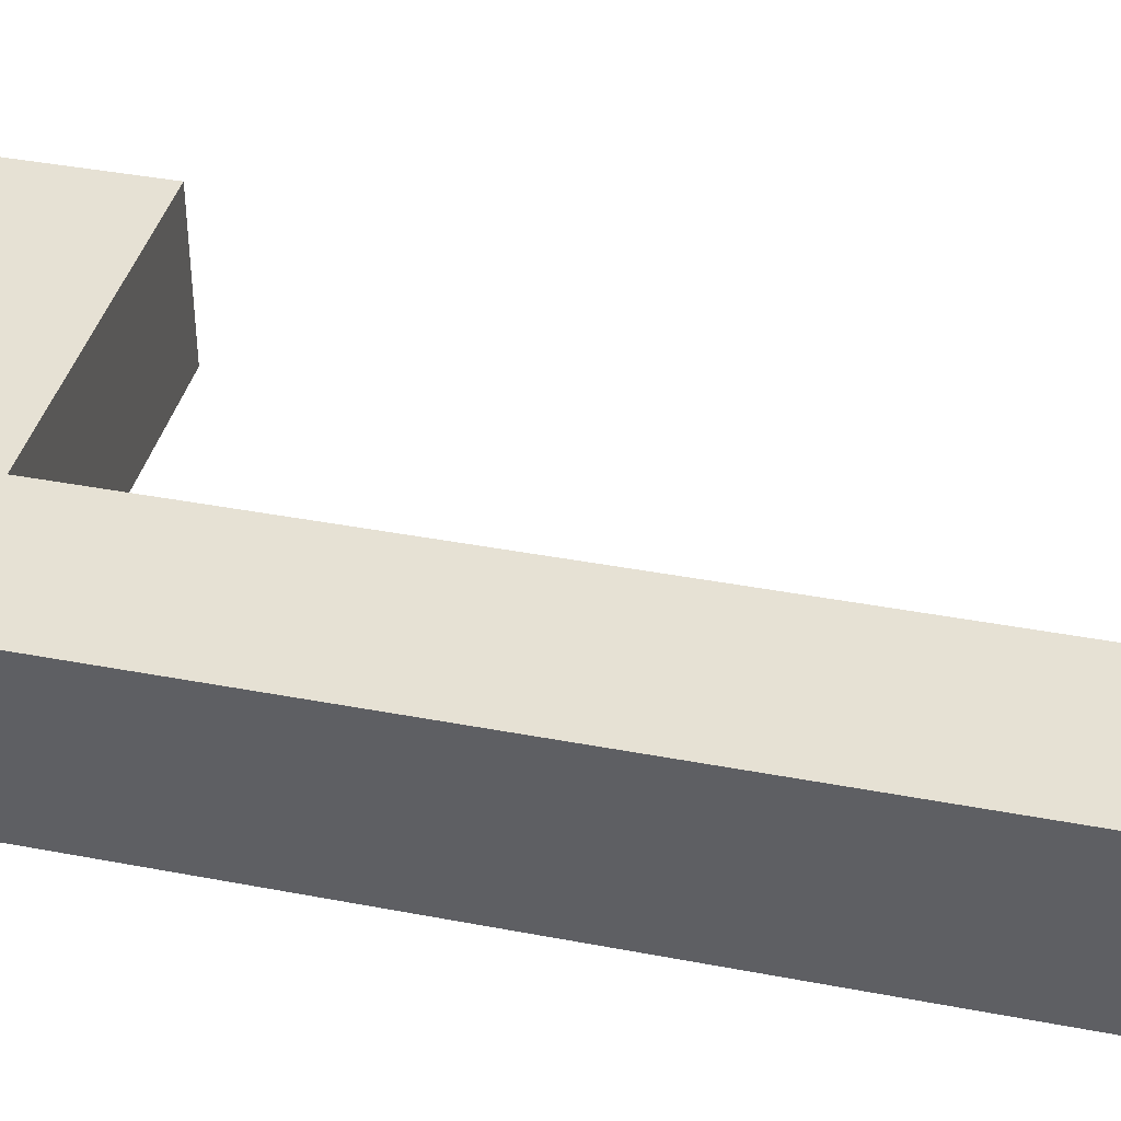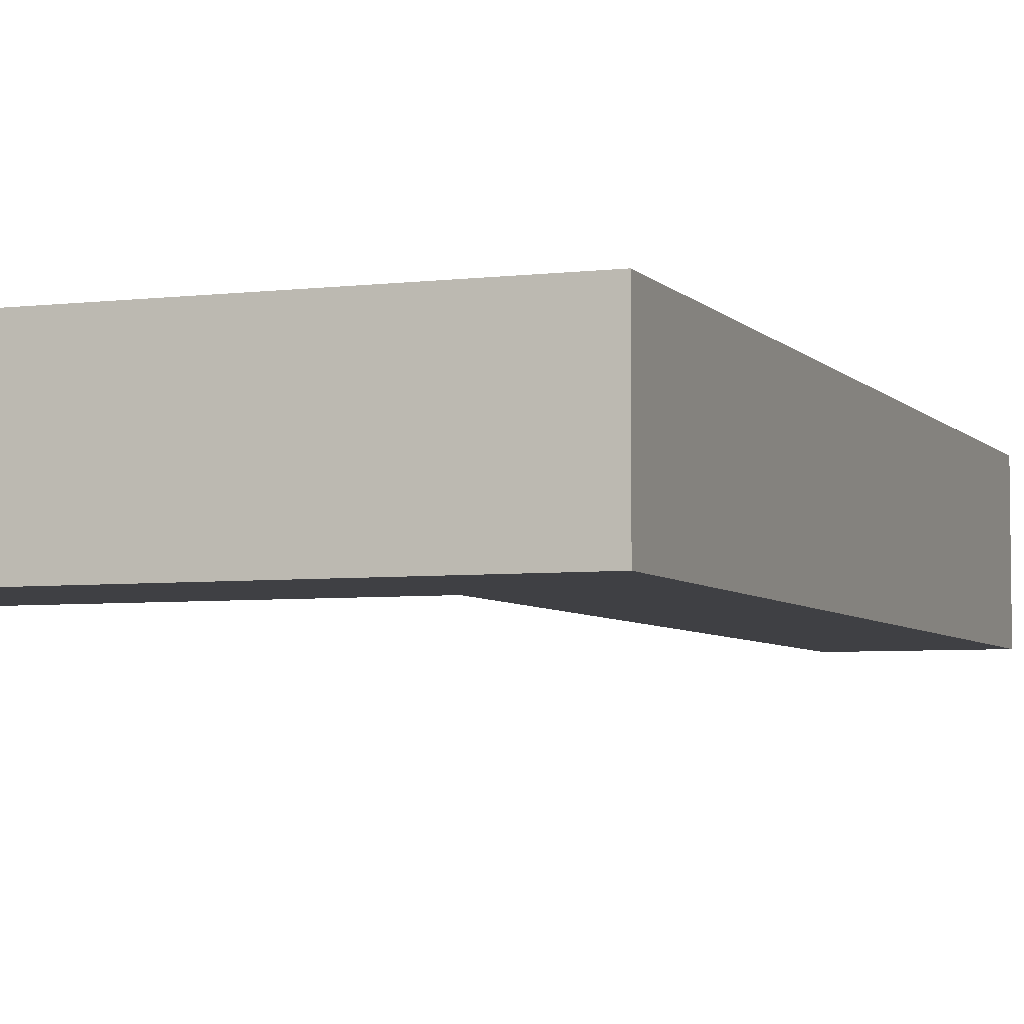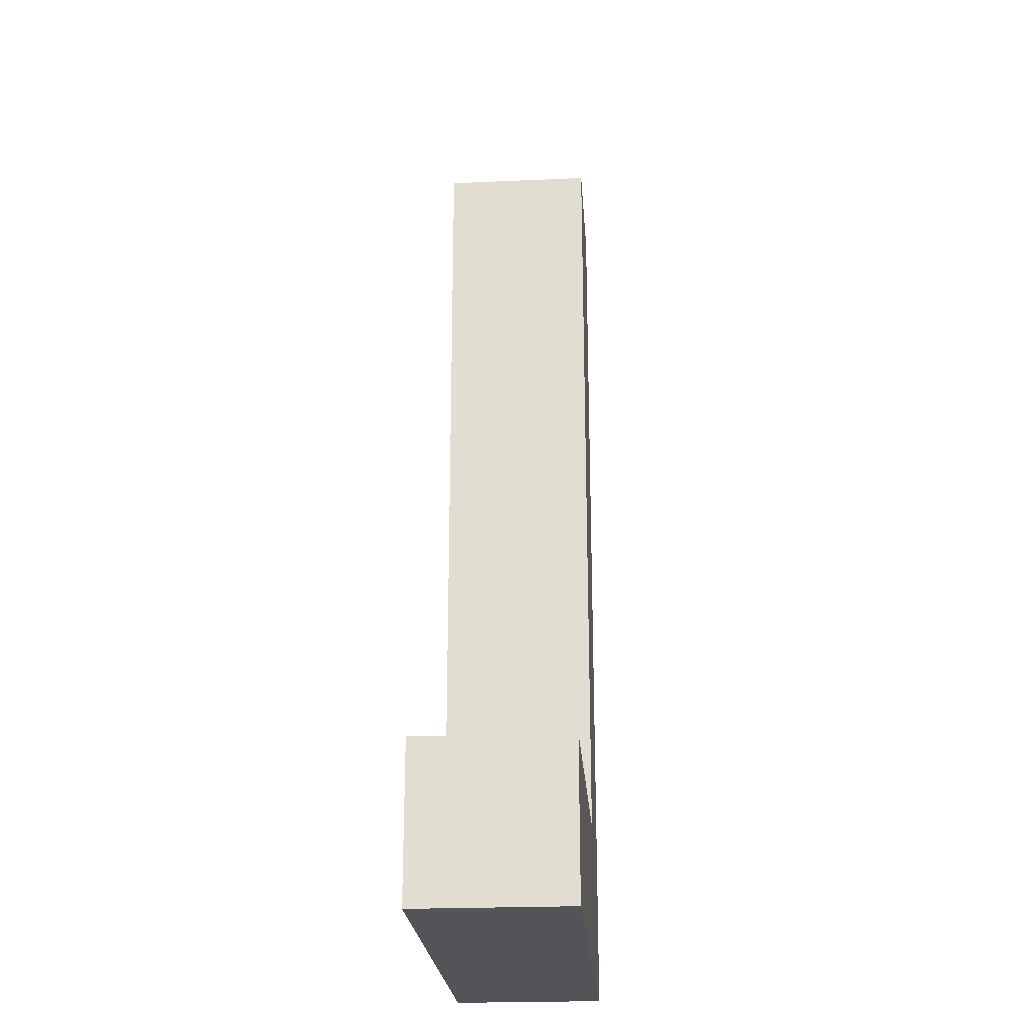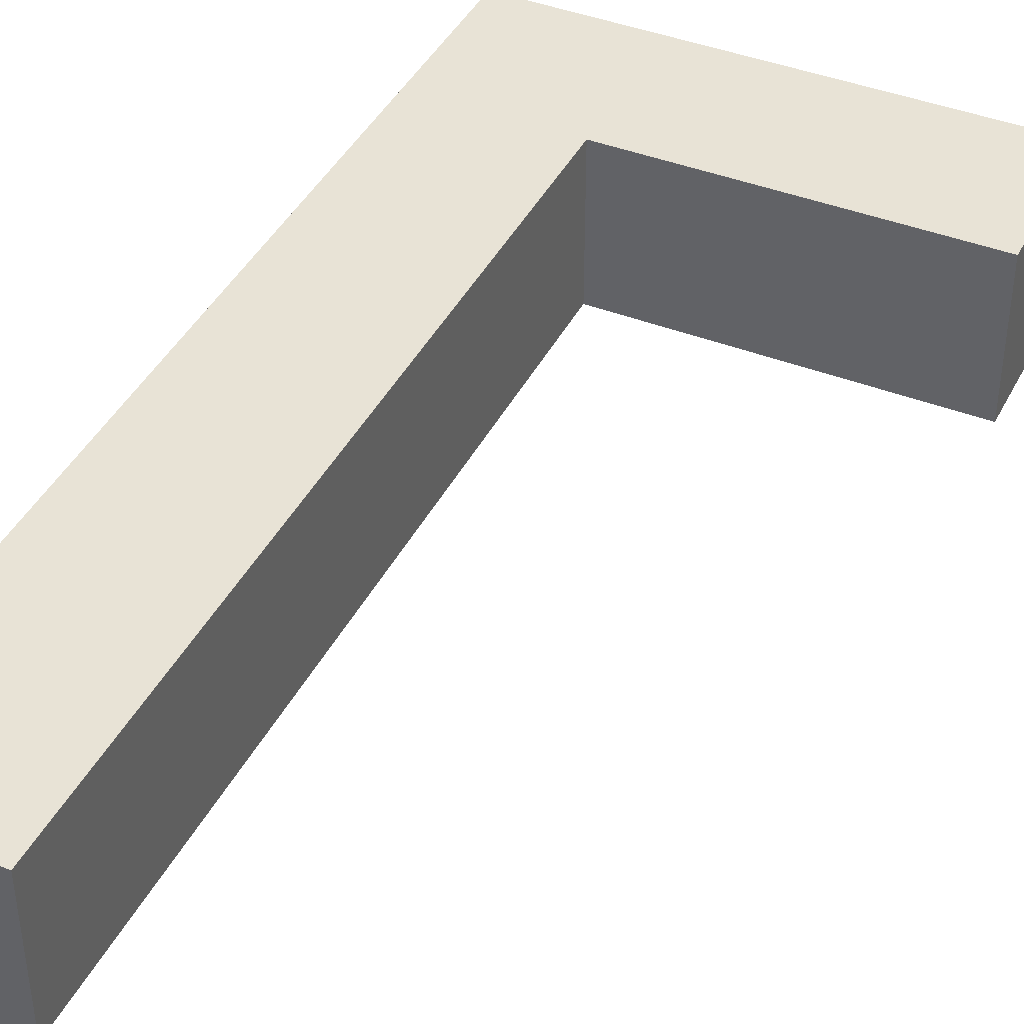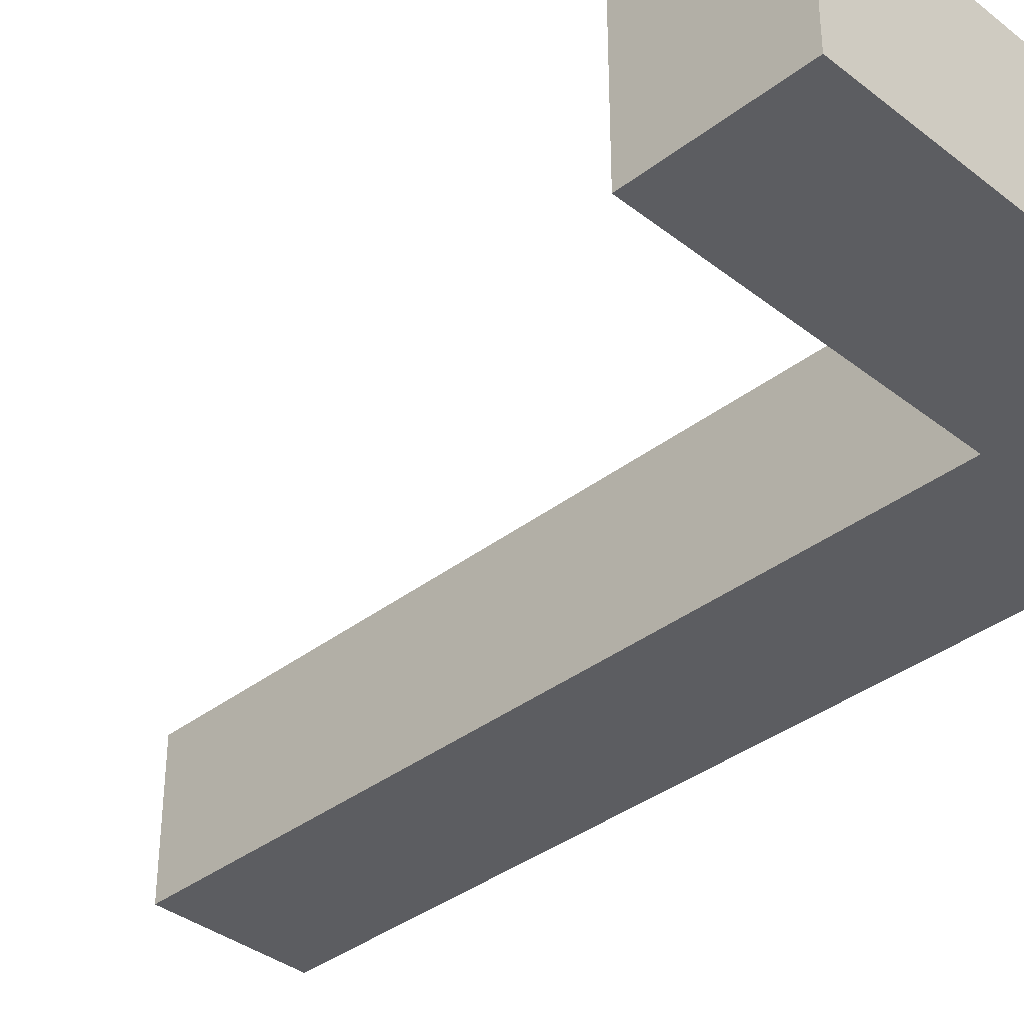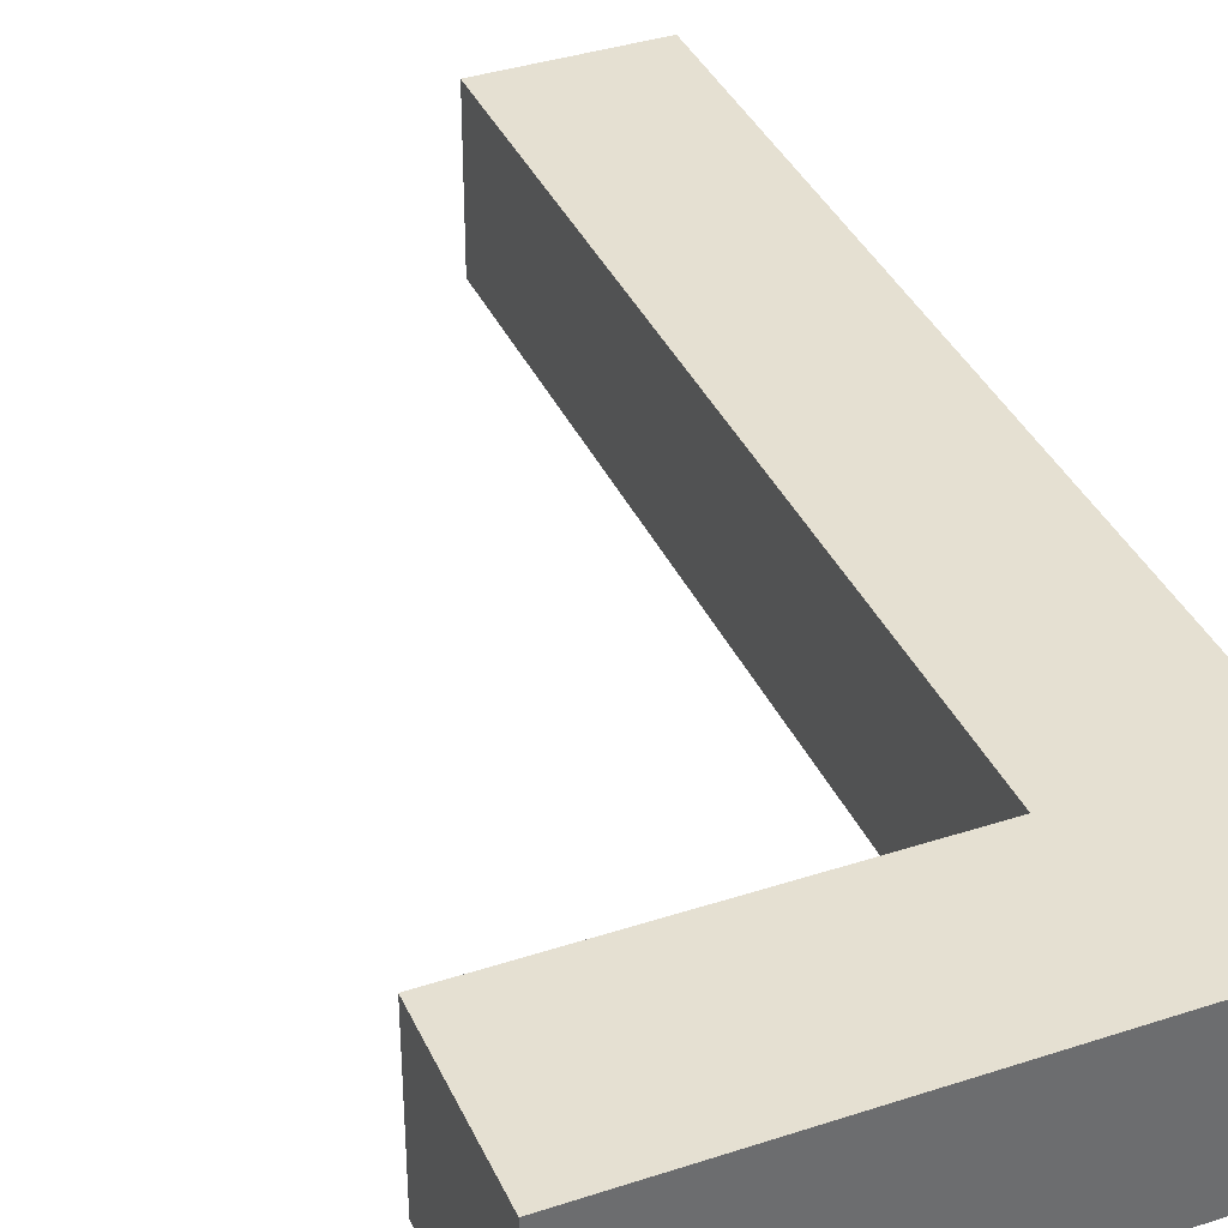
<metadata>
{"format":"obj","ext":"obj","renderer":"f3d","projection":"perspective","resolution":1024,"background":"white","views":[{"elev":39.1,"azim":-76.5,"up":"+Y"},{"elev":-5.1,"azim":-159.3,"up":"+Y"},{"elev":-23.4,"azim":94.2,"up":"+Z"},{"elev":41.7,"azim":25.2,"up":"+Y"},{"elev":-36.9,"azim":134.8,"up":"+Y"},{"elev":37.7,"azim":157.3,"up":"+Y"}]}
</metadata>
<code>
g humanoid-39
v -32 73 34
v -32 73 32
v -32 73 28
v -32 73 23
v -32 73 19
v -32 73 -3
v -32 74 33
v -32 74 32
v -32 74 29
v -32 74 28
v -32 74 25
v -32 74 23
v -32 74 21
v -32 74 19
v -32 74 18
v -32 75 23
v -32 75 22
v -32 75 21
v -32 75 20
v -32 76 30
v -32 76 29
v -32 76 26
v -32 76 25
v -32 76 22
v -32 76 20
v -32 76 18
v -32 76 17
v -32 77 31
v -32 77 30
v -32 77 24
v -32 77 23
v -32 77 20
v -32 77 17
v -32 78 26
v -32 78 24
v -32 78 23
v -32 78 20
v -32 79 34
v -32 79 33
v -32 79 31
v -32 79 -3
v -26 73 34
v -26 73 33
v -26 73 31
v -26 73 19
v -26 73 18
v -26 73 6
v -26 73 3
v -26 74 20
v -26 74 19
v -26 74 18
v -26 74 16
v -26 74 6
v -26 74 3
v -26 75 33
v -26 75 31
v -26 75 30
v -26 75 16
v -26 75 14
v -26 76 34
v -26 76 33
v -26 76 31
v -26 76 30
v -26 76 24
v -26 76 18
v -26 76 15
v -26 77 34
v -26 77 33
v -26 77 31
v -26 77 24
v -26 77 20
v -26 77 18
v -26 78 34
v -26 78 32
v -26 78 31
v -26 78 23
v -26 78 21
v -26 78 20
v -26 78 18
v -26 78 15
v -26 78 5
v -26 78 3
v -26 79 34
v -26 79 32
v -26 79 31
v -26 79 23
v -26 79 21
v -26 79 20
v -26 79 18
v -26 79 14
v -26 79 5
v -26 79 3
v -13 73 3
v -13 73 -3
v -13 79 3
v -13 79 -3
v -32 73 34
v -32 79 34
v -28 73 34
v -28 75 34
v -27 73 34
v -27 75 34
v -27 76 34
v -27 77 34
v -27 78 34
v -26 73 34
v -26 76 34
v -26 77 34
v -26 78 34
v -26 79 34
v -26 73 3
v -26 74 3
v -26 78 3
v -26 79 3
v -25 77 3
v -25 78 3
v -24 76 3
v -24 77 3
v -23 78 3
v -23 79 3
v -22 73 3
v -22 74 3
v -22 75 3
v -22 76 3
v -21 77 3
v -21 79 3
v -20 75 3
v -20 77 3
v -13 73 3
v -13 79 3
v -32 73 -3
v -32 79 -3
v -28 75 -3
v -28 76 -3
v -27 73 -3
v -27 75 -3
v -26 73 -3
v -26 74 -3
v -25 75 -3
v -25 76 -3
v -24 74 -3
v -24 75 -3
v -23 73 -3
v -23 74 -3
v -21 73 -3
v -21 74 -3
v -13 73 -3
v -13 79 -3
v -32 73 34
v -28 73 34
v -27 73 34
v -26 73 34
v -30 73 33
v -28 73 33
v -27 73 33
v -26 73 33
v -32 73 32
v -30 73 32
v -28 73 31
v -26 73 31
v -30 73 30
v -28 73 30
v -31 73 29
v -30 73 29
v -32 73 28
v -31 73 28
v -32 73 23
v -31 73 23
v -32 73 19
v -31 73 19
v -27 73 19
v -26 73 19
v -27 73 18
v -26 73 18
v -28 73 7
v -27 73 7
v -28 73 6
v -27 73 6
v -26 73 6
v -29 73 5
v -27 73 5
v -30 73 4
v -29 73 4
v -28 73 4
v -29 73 3
v -28 73 3
v -26 73 3
v -22 73 3
v -13 73 3
v -30 73 2
v -29 73 2
v -28 73 2
v -27 73 2
v -28 73 1
v -27 73 1
v -23 73 1
v -22 73 1
v -29 73 -1
v -23 73 -1
v -27 73 -2
v -26 73 -2
v -23 73 -2
v -21 73 -2
v -32 73 -3
v -27 73 -3
v -26 73 -3
v -23 73 -3
v -21 73 -3
v -13 73 -3
v -32 79 34
v -26 79 34
v -32 79 33
v -31 79 33
v -28 79 32
v -26 79 32
v -32 79 31
v -31 79 31
v -27 79 31
v -26 79 31
v -28 79 30
v -27 79 30
v -27 79 23
v -26 79 23
v -27 79 21
v -26 79 21
v -27 79 20
v -26 79 20
v -27 79 18
v -26 79 18
v -28 79 17
v -27 79 17
v -29 79 15
v -28 79 15
v -27 79 14
v -26 79 14
v -28 79 13
v -27 79 13
v -29 79 12
v -28 79 12
v -28 79 10
v -27 79 10
v -29 79 9
v -27 79 9
v -27 79 5
v -26 79 5
v -27 79 3
v -26 79 3
v -23 79 3
v -21 79 3
v -13 79 3
v -27 79 2
v -26 79 2
v -23 79 2
v -22 79 2
v -21 79 2
v -24 79 1
v -22 79 1
v -27 79 -0
v -24 79 -0
v -32 79 -3
v -13 79 -3
f 7 2 1
f 8 3 2
f 8 2 7
f 9 3 8
f 10 4 3
f 10 3 9
f 11 4 10
f 12 5 4
f 12 4 11
f 13 5 12
f 14 6 5
f 14 5 13
f 15 6 14
f 16 13 12
f 16 12 11
f 17 13 16
f 18 15 14
f 18 13 17
f 18 14 13
f 19 15 18
f 20 9 8
f 20 8 7
f 21 11 10
f 21 9 20
f 21 10 9
f 22 11 21
f 23 17 16
f 23 11 22
f 23 16 11
f 24 19 18
f 24 17 23
f 24 18 17
f 25 15 19
f 25 19 24
f 26 6 15
f 26 15 25
f 27 6 26
f 28 20 7
f 29 21 20
f 29 20 28
f 29 22 21
f 30 25 24
f 30 24 23
f 30 23 22
f 30 26 25
f 30 27 26
f 31 27 30
f 32 27 31
f 33 6 27
f 33 27 32
f 34 22 29
f 34 29 28
f 34 30 22
f 35 31 30
f 35 30 34
f 36 32 31
f 36 31 35
f 37 33 32
f 37 32 36
f 38 7 1
f 39 28 7
f 39 7 38
f 40 36 35
f 40 28 39
f 40 35 34
f 40 37 36
f 40 34 28
f 41 6 33
f 41 37 40
f 41 33 37
f 44 45 49
f 45 46 50
f 49 45 50
f 46 47 51
f 50 46 51
f 51 47 52
f 47 48 53
f 52 47 53
f 53 48 54
f 42 43 55
f 43 44 55
f 44 49 56
f 55 44 56
f 56 49 57
f 53 54 58
f 51 52 58
f 49 50 58
f 50 51 58
f 52 53 58
f 58 54 59
f 42 55 60
f 55 56 60
f 60 56 61
f 56 57 62
f 61 56 62
f 57 49 63
f 62 57 63
f 63 49 64
f 58 59 65
f 49 58 65
f 65 59 66
f 60 61 67
f 61 62 68
f 67 61 68
f 63 64 69
f 68 62 69
f 62 63 69
f 64 49 70
f 69 64 70
f 49 65 71
f 70 49 71
f 65 66 72
f 71 65 72
f 68 69 73
f 67 68 73
f 71 72 73
f 69 70 73
f 70 71 73
f 73 72 74
f 74 72 75
f 75 72 76
f 76 72 77
f 77 72 78
f 72 66 79
f 78 72 79
f 66 59 80
f 79 66 80
f 59 54 81
f 81 54 82
f 73 74 83
f 74 75 84
f 83 74 84
f 75 76 85
f 84 75 85
f 76 77 86
f 85 76 86
f 77 78 87
f 86 77 87
f 78 79 88
f 87 78 88
f 79 80 89
f 88 79 89
f 80 59 90
f 89 80 90
f 59 81 90
f 81 82 91
f 90 81 91
f 91 82 92
f 93 94 95
f 95 94 96
f 99 98 97
f 100 98 99
f 101 100 99
f 102 98 100
f 102 100 101
f 103 98 102
f 104 98 103
f 105 98 104
f 106 102 101
f 106 103 102
f 107 104 103
f 107 103 106
f 108 105 104
f 108 104 107
f 109 98 105
f 109 105 108
f 110 98 109
f 115 113 112
f 116 114 113
f 116 113 115
f 117 115 112
f 118 116 115
f 118 115 117
f 119 114 116
f 119 116 118
f 119 118 117
f 120 114 119
f 121 112 111
f 122 117 112
f 122 112 121
f 123 117 122
f 124 119 117
f 124 117 123
f 124 120 119
f 125 124 123
f 125 120 124
f 126 120 125
f 127 123 122
f 127 122 121
f 127 125 123
f 128 126 125
f 128 125 127
f 129 127 121
f 129 128 127
f 130 126 128
f 130 128 129
f 131 132 133
f 133 132 134
f 131 133 135
f 133 134 136
f 135 133 136
f 135 136 137
f 137 136 138
f 136 134 139
f 138 136 139
f 134 132 140
f 139 134 140
f 138 139 141
f 137 138 141
f 139 140 142
f 141 139 142
f 137 141 143
f 141 142 144
f 143 141 144
f 143 144 145
f 144 142 146
f 145 144 146
f 145 146 147
f 140 132 148
f 147 146 148
f 142 140 148
f 146 142 148
f 153 150 149
f 154 151 150
f 154 150 153
f 155 152 151
f 155 151 154
f 156 152 155
f 157 153 149
f 158 154 153
f 158 153 157
f 158 155 154
f 158 156 155
f 159 158 157
f 159 156 158
f 160 156 159
f 161 159 157
f 162 160 159
f 162 159 161
f 163 161 157
f 164 162 161
f 164 161 163
f 165 163 157
f 166 164 163
f 166 163 165
f 167 166 165
f 168 164 166
f 168 166 167
f 169 168 167
f 170 164 168
f 170 168 169
f 171 160 162
f 171 164 170
f 171 162 164
f 172 160 171
f 173 170 169
f 173 171 170
f 173 172 171
f 174 172 173
f 175 173 169
f 175 174 173
f 176 174 175
f 177 175 169
f 177 176 175
f 178 174 176
f 178 176 177
f 179 174 178
f 180 177 169
f 180 178 177
f 181 179 178
f 181 178 180
f 182 180 169
f 183 181 180
f 183 180 182
f 184 181 183
f 185 183 182
f 185 184 183
f 186 181 184
f 186 184 185
f 187 179 181
f 187 181 186
f 190 187 186
f 190 185 182
f 190 188 187
f 190 186 185
f 190 182 169
f 191 188 190
f 192 188 191
f 193 188 192
f 194 192 191
f 194 193 192
f 195 188 193
f 195 193 194
f 196 188 195
f 197 189 188
f 197 188 196
f 198 196 195
f 198 191 190
f 198 194 191
f 198 195 194
f 199 197 196
f 199 196 198
f 200 199 198
f 201 199 200
f 202 197 199
f 202 199 201
f 203 189 197
f 203 197 202
f 204 190 169
f 204 198 190
f 204 200 198
f 205 201 200
f 205 200 204
f 206 202 201
f 206 201 205
f 207 203 202
f 207 202 206
f 208 189 203
f 208 203 207
f 209 189 208
f 210 211 212
f 212 211 213
f 213 211 214
f 214 211 215
f 212 213 216
f 213 214 217
f 216 213 217
f 214 215 218
f 218 215 219
f 217 214 220
f 216 217 220
f 214 218 220
f 218 219 221
f 220 218 221
f 220 221 222
f 221 219 222
f 222 219 223
f 220 222 224
f 222 223 224
f 224 223 225
f 220 224 226
f 224 225 226
f 226 225 227
f 220 226 228
f 226 227 228
f 228 227 229
f 216 220 230
f 220 228 230
f 228 229 231
f 230 228 231
f 216 230 232
f 230 231 233
f 232 230 233
f 231 229 234
f 233 231 234
f 232 233 234
f 234 229 235
f 232 234 236
f 234 235 237
f 236 234 237
f 216 232 238
f 232 236 238
f 236 237 239
f 238 236 239
f 238 239 240
f 239 237 240
f 237 235 241
f 240 237 241
f 238 240 242
f 216 238 242
f 240 241 242
f 241 235 243
f 242 241 243
f 242 243 244
f 243 235 244
f 244 235 245
f 242 244 246
f 244 245 246
f 246 245 247
f 246 247 251
f 242 246 251
f 247 248 252
f 251 247 252
f 248 249 253
f 252 248 253
f 253 249 254
f 249 250 255
f 254 249 255
f 253 254 256
f 251 252 256
f 252 253 256
f 254 255 257
f 256 254 257
f 251 256 258
f 242 251 258
f 256 257 259
f 258 256 259
f 216 242 260
f 242 258 260
f 258 259 260
f 255 250 261
f 260 259 261
f 257 255 261
f 259 257 261

</code>
